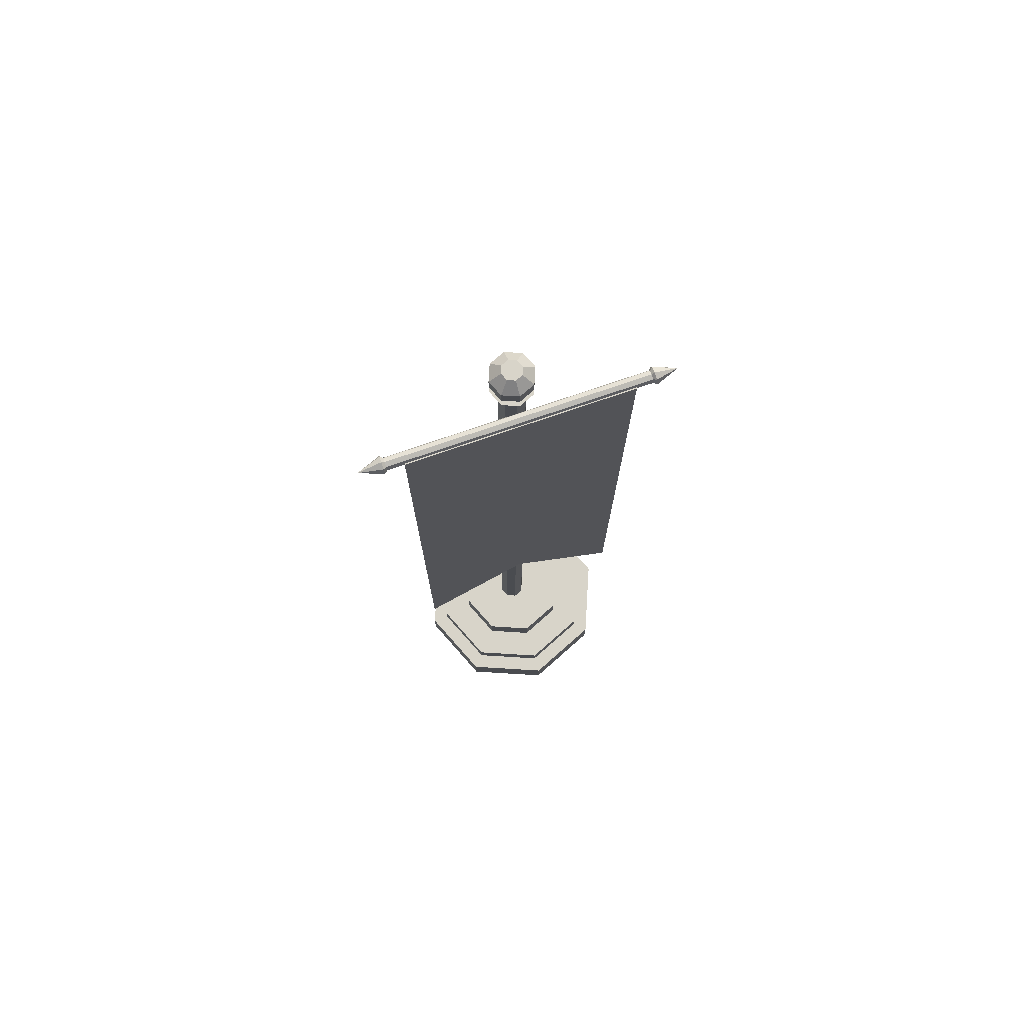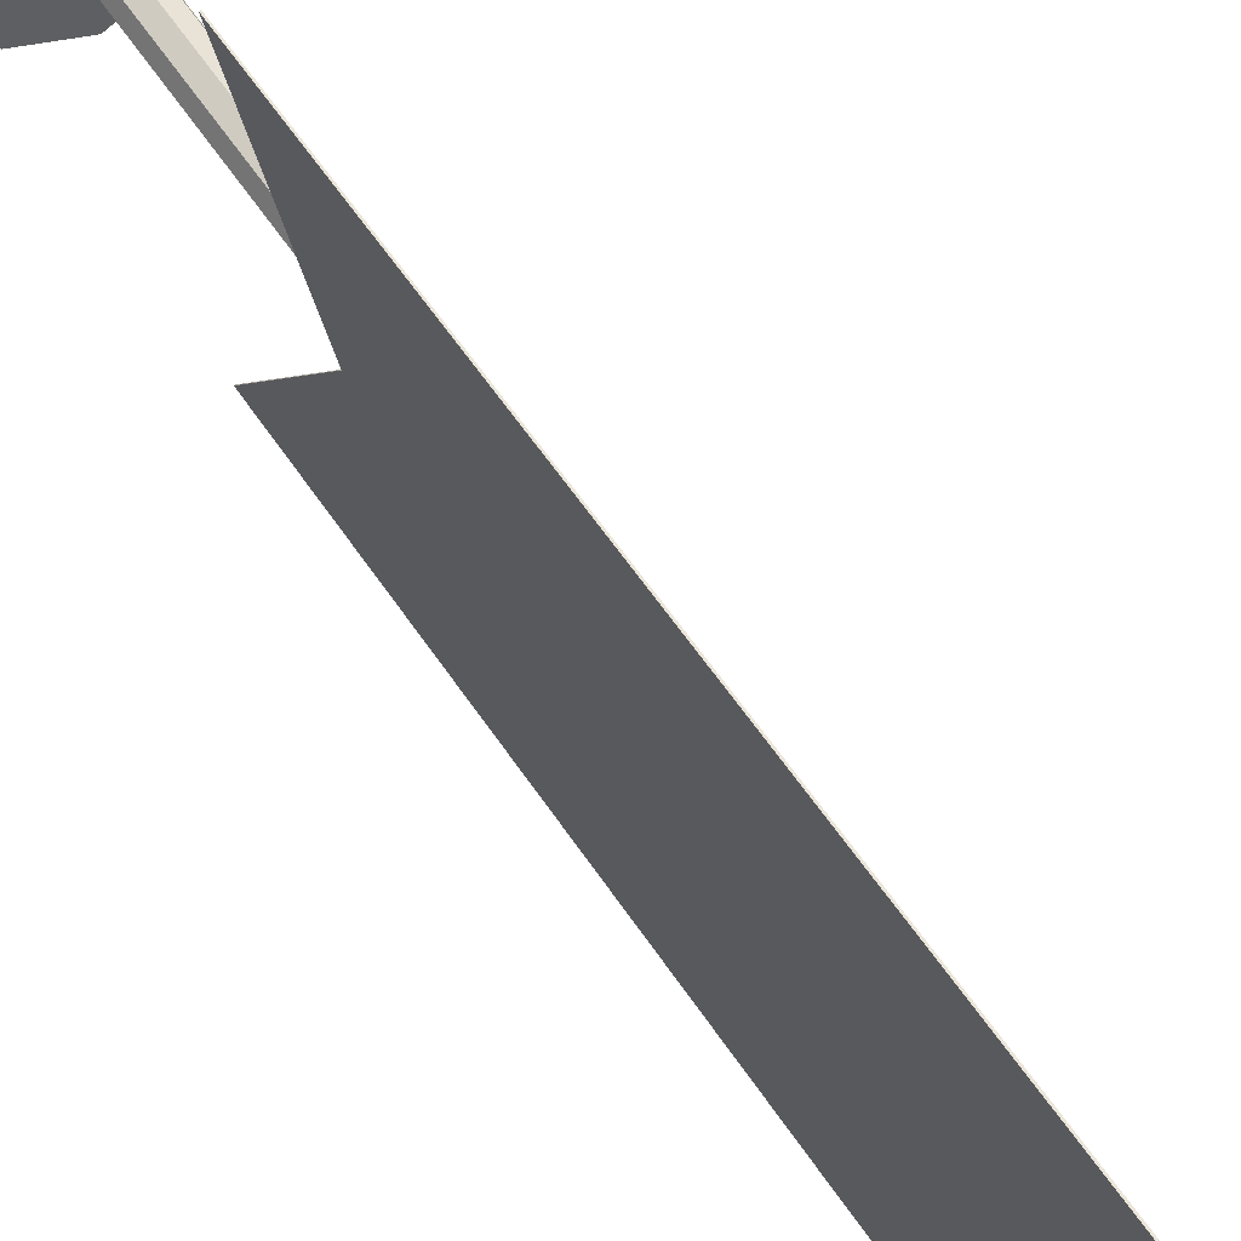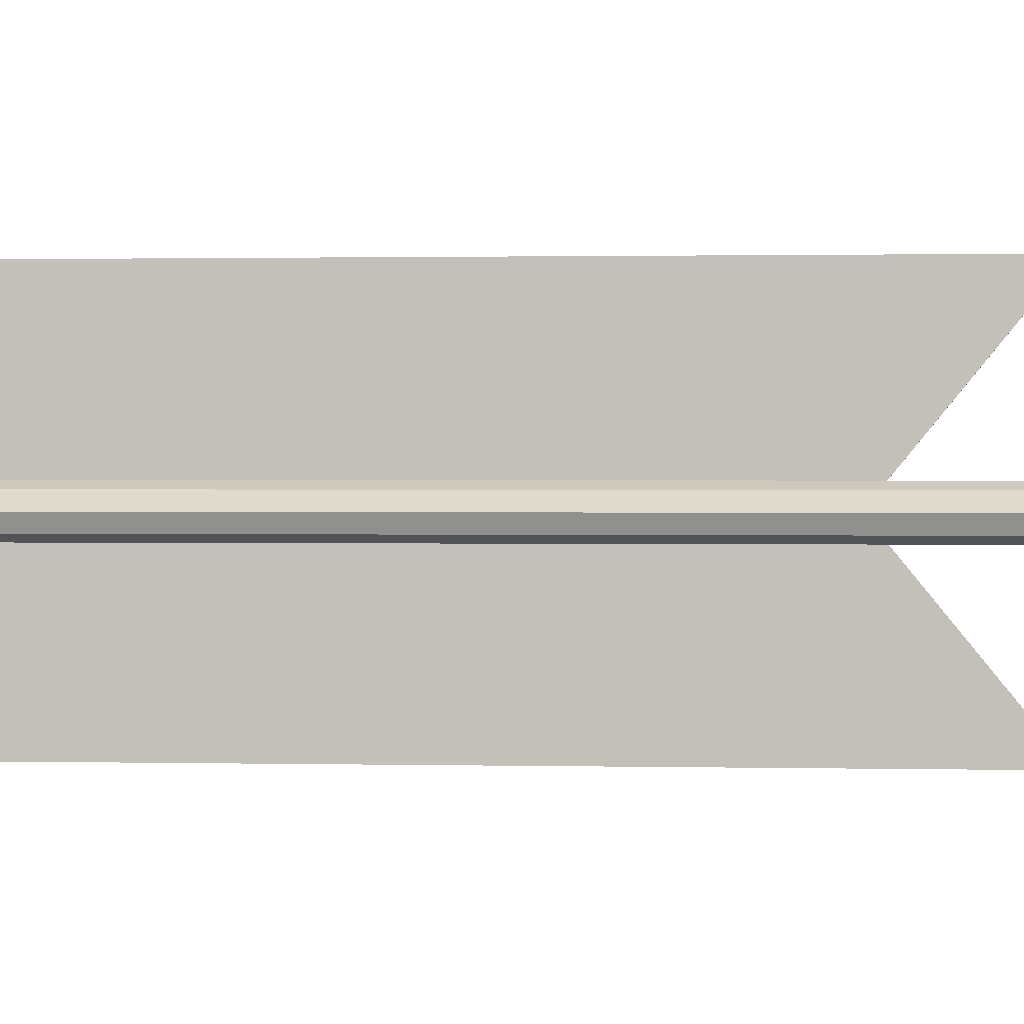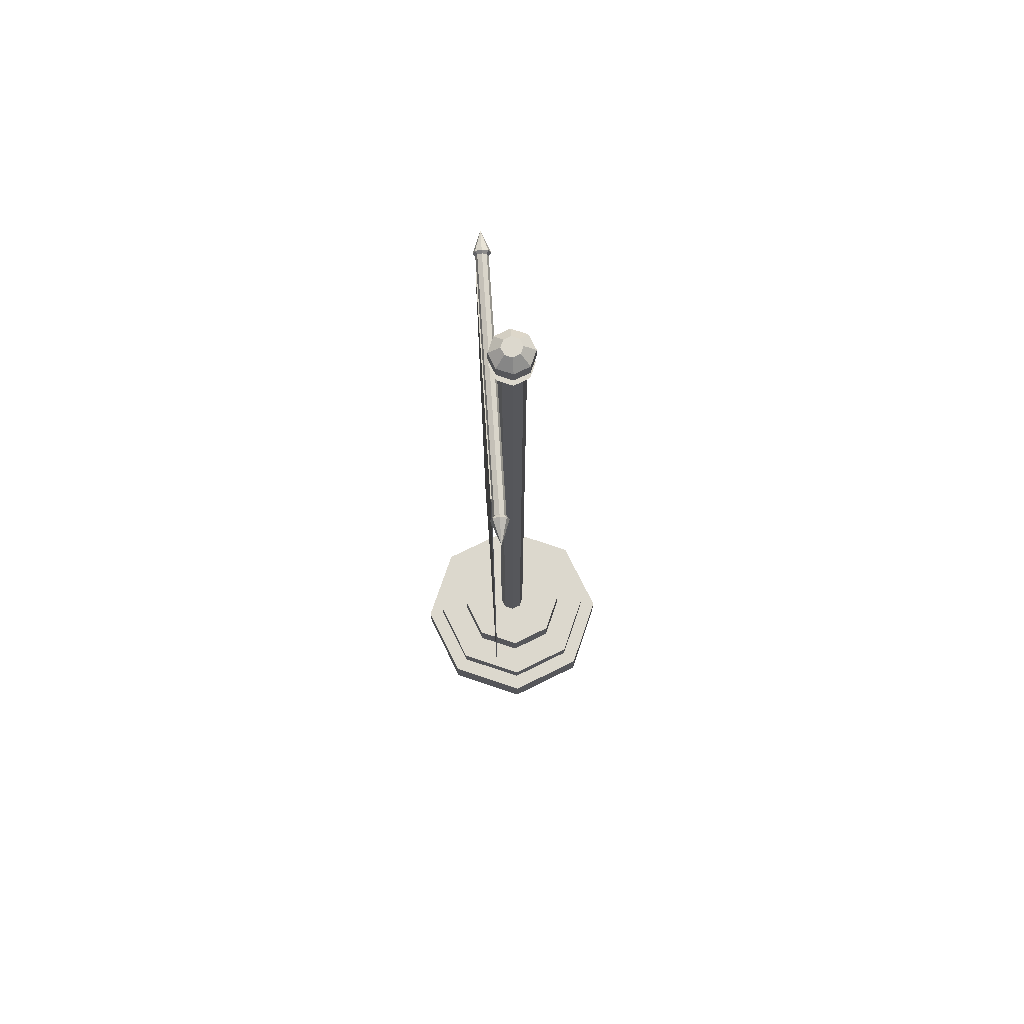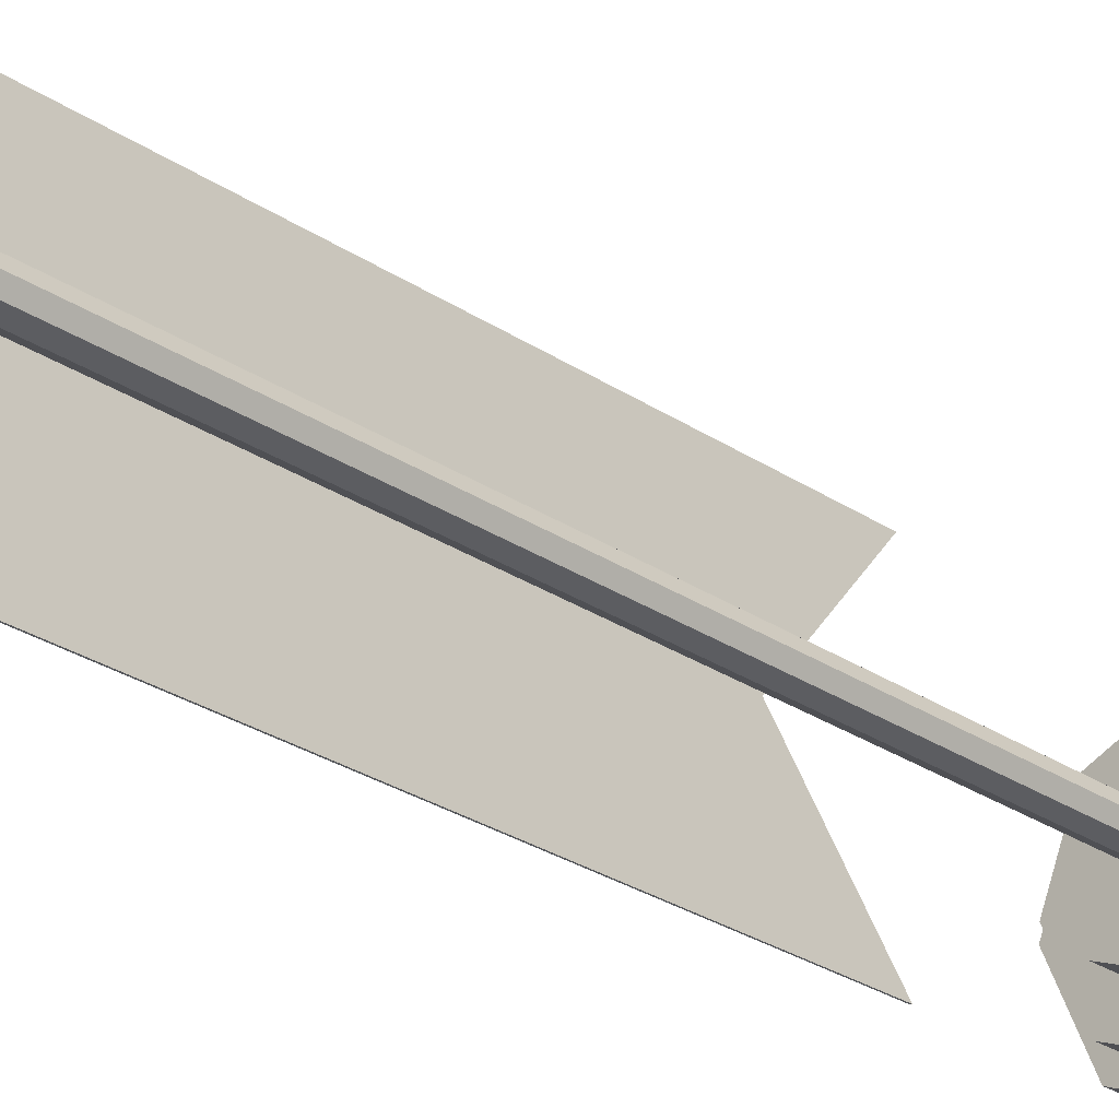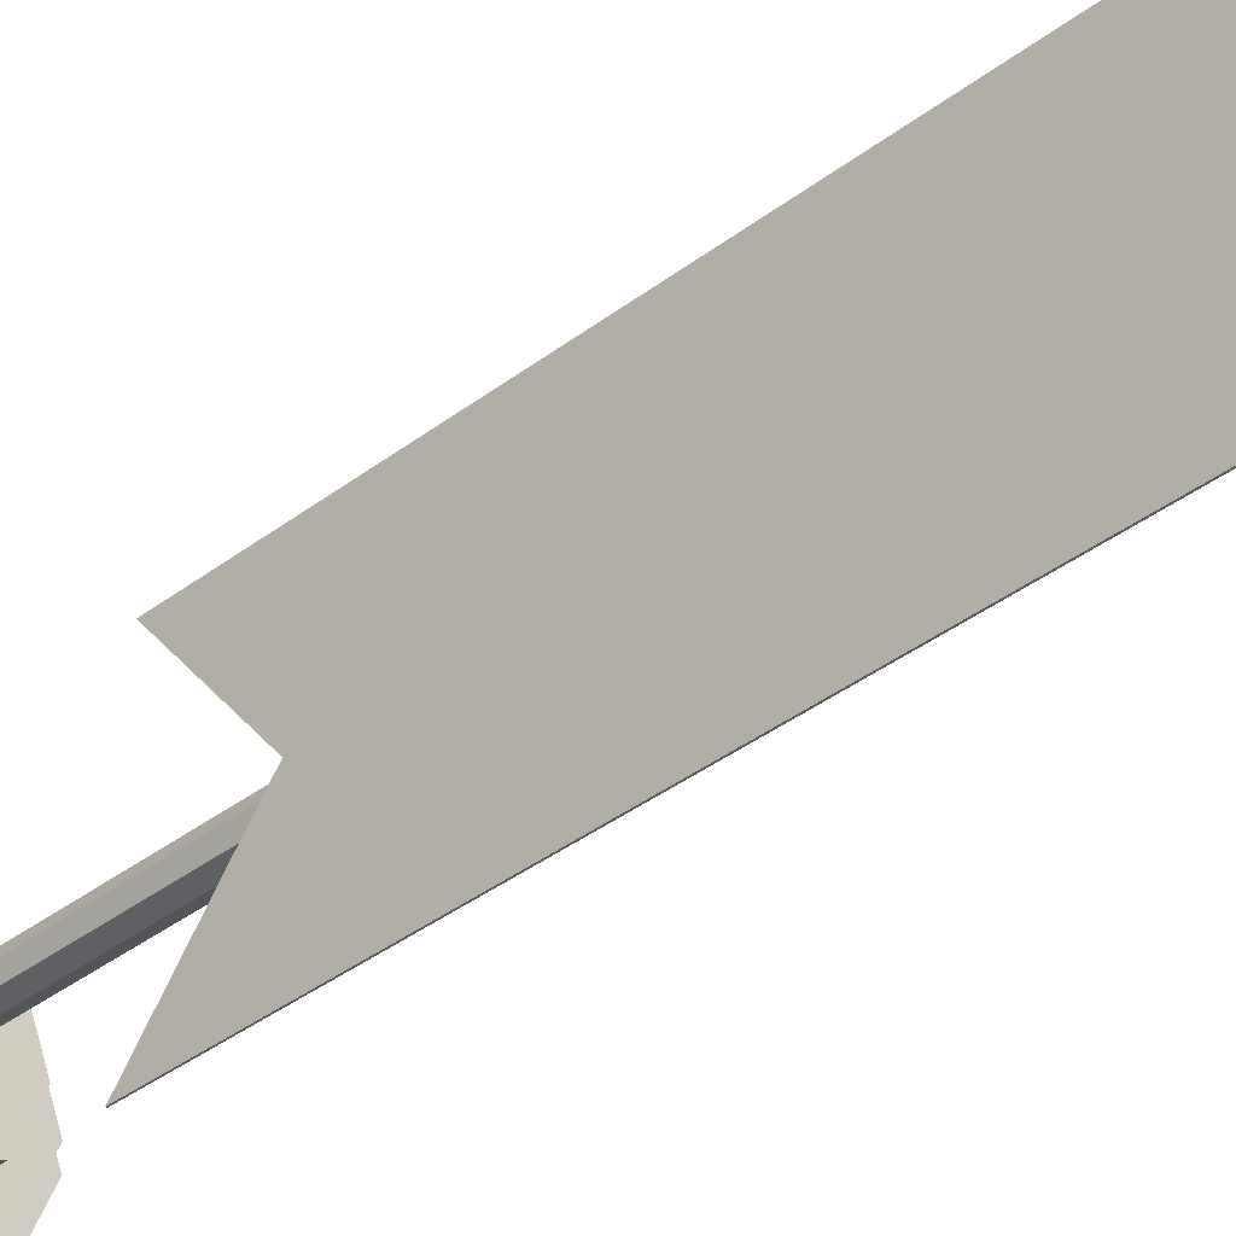
<metadata>
{"format":"obj","ext":"obj","renderer":"f3d","projection":"perspective","resolution":1024,"background":"white","views":[{"elev":75.1,"azim":71.0,"up":"+Y"},{"elev":55.3,"azim":147.6,"up":"+Z"},{"elev":0.7,"azim":-83.0,"up":"+Z"},{"elev":72.5,"azim":176.2,"up":"+Y"},{"elev":-27.0,"azim":-136.3,"up":"+Z"},{"elev":-36.3,"azim":135.2,"up":"+Z"}]}
</metadata>
<code>
o Plane
v 0.2396 7.852 1
v 0.2396 2.128 1
v 0.2396 7.852 -1
v 0.2396 2.128 -1
v 0.2396 7.852 0
v 0.2396 2.948 0
v 0.2296 7.852 1
v 0.2296 2.128 1
v 0.2296 7.852 -1
v 0.2296 2.128 -1
v 0.2296 7.852 0
v 0.2296 2.948 0
v 0 0 0
v -0 0.3472 -0.8413
v 0.5949 0.3472 -0.5949
v 0.8413 0.3472 0
v 0.5949 0.3472 0.5949
v -0 0.3472 0.8413
v -0.5949 0.3472 0.5949
v -0.8413 0.3472 -0
v -0.5949 0.3472 -0.5949
v 0.7071 0.3472 -0.7071
v -0 0.3472 -1
v 1 0.3472 0
v 0.7071 0.3472 0.7071
v -0 0.3472 1
v -0.7071 0.3472 0.7071
v -1 0.3472 -0
v -0.7071 0.3472 -0.7071
v 0.387 0.5394 -0.387
v -0 0.5394 -0.5473
v 0.5473 0.5394 0
v 0.387 0.5394 0.387
v -0 0.5394 0.5473
v -0.387 0.5394 0.387
v -0.5473 0.5394 -0
v -0.387 0.5394 -0.387
v 0.5949 0.5394 -0.5949
v -0 0.5394 -0.8413
v 0.8413 0.5394 0
v 0.5949 0.5394 0.5949
v -0 0.5394 0.8413
v -0.5949 0.5394 0.5949
v -0.8413 0.5394 -0
v -0.5949 0.5394 -0.5949
v 0.08682 0.819 -0.08682
v -0 0.819 -0.1228
v 0.1228 0.819 0
v 0.08682 0.819 0.08682
v -0 0.819 0.1228
v -0.08682 0.819 0.08682
v -0.1228 0.819 -0
v -0.08682 0.819 -0.08682
v 0.387 0.819 -0.387
v 0 0.819 -0.5473
v 0.5473 0.819 0
v 0.387 0.819 0.387
v -0 0.819 0.5473
v -0.387 0.819 0.387
v -0.5473 0.819 -0
v -0.387 0.819 -0.387
v 0.08682 8.189 -0.08682
v 1e-06 8.189 -0.1228
v 0.1228 8.189 0
v 0.08682 8.189 0.08682
v 1e-06 8.189 0.1228
v -0.08682 8.189 0.08682
v -0.1228 8.189 -0
v -0.08682 8.189 -0.08682
v 0.08624 8.238 -0.08624
v 1e-06 8.238 -0.122
v 0.122 8.238 0
v 0.08624 8.238 0.08624
v 1e-06 8.238 0.122
v -0.08624 8.238 0.08624
v -0.122 8.238 -0
v -0.08624 8.238 -0.08624
v 0.1357 8.238 -0.1357
v 1e-06 8.238 -0.1919
v 0.1919 8.238 0
v 0.1357 8.238 0.1357
v 1e-06 8.238 0.1919
v -0.1357 8.238 0.1357
v -0.1919 8.238 -0
v -0.1357 8.238 -0.1357
v 0.08624 8.28 -0.08624
v 1e-06 8.28 -0.122
v 0.122 8.28 0
v 0.08624 8.28 0.08624
v 1e-06 8.28 0.122
v -0.08624 8.28 0.08624
v -0.122 8.28 -0
v -0.08624 8.28 -0.08624
v 0.1377 8.359 -0.1377
v 1e-06 8.359 -0.1948
v 0.1948 8.359 0
v 0.1377 8.359 0.1377
v 1e-06 8.359 0.1948
v -0.1377 8.359 0.1377
v -0.1948 8.359 -0
v -0.1377 8.359 -0.1377
v 0.1377 8.487 -0.1377
v 1e-06 8.487 -0.1948
v 0.1948 8.487 0
v 0.1377 8.487 0.1377
v 1e-06 8.487 0.1948
v -0.1377 8.487 0.1377
v -0.1948 8.487 -0
v -0.1377 8.487 -0.1377
v 1e-06 8.581 0
v 0.06425 8.581 -0.06425
v 1e-06 8.581 -0.09086
v 0.09086 8.581 0
v 0.06425 8.581 0.06425
v 1e-06 8.581 0.09086
v -0.06424 8.581 0.06425
v -0.09086 8.581 -0
v -0.06424 8.581 -0.06424
v -0 0 -1
v 0.7071 0 -0.7071
v 1 0 0
v 0.7071 0 0.7071
v -0 0 1
v -0.7071 0 0.7071
v -1 0 -0
v -0.7071 0 -0.7071
v 0.1761 7.892 1.15
v 0.2161 7.875 1.15
v 0.2327 7.835 1.15
v 0.2161 7.795 1.15
v 0.1761 7.779 1.15
v 0.1361 7.795 1.15
v 0.1195 7.835 1.15
v 0.1361 7.875 1.15
v 0.1761 7.892 0
v 0.2161 7.875 0
v 0.2327 7.835 -0
v 0.2161 7.795 -0
v 0.1761 7.779 -0
v 0.1361 7.795 -0
v 0.1195 7.835 -0
v 0.1361 7.875 0
v 0.2329 7.892 1.174
v 0.1761 7.915 1.174
v 0.2564 7.835 1.174
v 0.2329 7.778 1.174
v 0.1761 7.755 1.174
v 0.1193 7.778 1.174
v 0.09582 7.835 1.174
v 0.1193 7.892 1.174
v 0.1761 7.835 1.386
v 0.1761 7.892 -1.15
v 0.2161 7.875 -1.15
v 0.2327 7.835 -1.15
v 0.2161 7.795 -1.15
v 0.1761 7.779 -1.15
v 0.1361 7.795 -1.15
v 0.1195 7.835 -1.15
v 0.1361 7.875 -1.15
v 0.2329 7.892 -1.174
v 0.1761 7.915 -1.174
v 0.2564 7.835 -1.174
v 0.2329 7.778 -1.174
v 0.1761 7.755 -1.174
v 0.1193 7.778 -1.174
v 0.09582 7.835 -1.174
v 0.1193 7.892 -1.174
v 0.1761 7.835 -1.386
f 5 6 4 3
f 1 2 6 5
f 11 9 10 12
f 7 11 12 8
f 1 5 11 7
f 2 1 7 8
f 4 6 12 10
f 3 4 10 9
f 5 3 9 11
f 6 2 8 12
f 119 23 22 120
f 120 22 24 121
f 121 24 25 122
f 122 25 26 123
f 123 26 27 124
f 124 27 28 125
f 14 21 45 39
f 125 28 29 126
f 126 29 23 119
f 14 15 22 23
f 15 16 24 22
f 16 17 25 24
f 17 18 26 25
f 18 19 27 26
f 19 20 28 27
f 20 21 29 28
f 21 14 23 29
f 34 33 57 58
f 20 19 43 44
f 18 17 41 42
f 16 15 38 40
f 21 20 44 45
f 19 18 42 43
f 17 16 40 41
f 15 14 39 38
f 31 30 38 39
f 30 32 40 38
f 32 33 41 40
f 33 34 42 41
f 34 35 43 42
f 35 36 44 43
f 36 37 45 44
f 37 31 39 45
f 47 53 69 63
f 32 30 54 56
f 37 36 60 61
f 35 34 58 59
f 33 32 56 57
f 30 31 55 54
f 31 37 61 55
f 36 35 59 60
f 47 46 54 55
f 46 48 56 54
f 48 49 57 56
f 49 50 58 57
f 50 51 59 58
f 51 52 60 59
f 52 53 61 60
f 53 47 55 61
f 64 62 78 80
f 52 51 67 68
f 50 49 65 66
f 48 46 62 64
f 53 52 68 69
f 51 50 66 67
f 49 48 64 65
f 46 47 63 62
f 72 70 86 88
f 69 68 84 85
f 67 66 82 83
f 65 64 80 81
f 62 63 79 78
f 63 69 85 79
f 68 67 83 84
f 66 65 81 82
f 71 70 78 79
f 70 72 80 78
f 72 73 81 80
f 73 74 82 81
f 74 75 83 82
f 75 76 84 83
f 76 77 85 84
f 77 71 79 85
f 87 93 101 95
f 77 76 92 93
f 75 74 90 91
f 73 72 88 89
f 70 71 87 86
f 71 77 93 87
f 76 75 91 92
f 74 73 89 90
f 97 96 104 105
f 92 91 99 100
f 90 89 97 98
f 88 86 94 96
f 93 92 100 101
f 91 90 98 99
f 89 88 96 97
f 86 87 95 94
f 109 108 117 118
f 94 95 103 102
f 95 101 109 103
f 100 99 107 108
f 98 97 105 106
f 96 94 102 104
f 101 100 108 109
f 99 98 106 107
f 107 106 115 116
f 105 104 113 114
f 102 103 112 111
f 103 109 118 112
f 108 107 116 117
f 106 105 114 115
f 104 102 111 113
f 110 111 112
f 110 113 111
f 110 114 113
f 110 115 114
f 110 116 115
f 110 117 116
f 110 118 117
f 110 112 118
f 13 119 120
f 13 120 121
f 13 121 122
f 13 122 123
f 13 123 124
f 13 124 125
f 13 125 126
f 13 126 119
f 135 127 128 136
f 136 128 129 137
f 137 129 130 138
f 138 130 131 139
f 139 131 132 140
f 140 132 133 141
f 127 134 150 144
f 141 133 134 142
f 142 134 127 135
f 150 149 151
f 133 132 148 149
f 131 130 146 147
f 129 128 143 145
f 128 127 144 143
f 134 133 149 150
f 132 131 147 148
f 130 129 145 146
f 148 147 151
f 146 145 151
f 143 144 151
f 144 150 151
f 149 148 151
f 147 146 151
f 145 143 151
f 135 136 153 152
f 136 137 154 153
f 137 138 155 154
f 138 139 156 155
f 139 140 157 156
f 140 141 158 157
f 152 161 167 159
f 141 142 159 158
f 142 135 152 159
f 167 168 166
f 158 166 165 157
f 156 164 163 155
f 154 162 160 153
f 153 160 161 152
f 159 167 166 158
f 157 165 164 156
f 155 163 162 154
f 165 168 164
f 163 168 162
f 160 168 161
f 161 168 167
f 166 168 165
f 164 168 163
f 162 168 160

</code>
